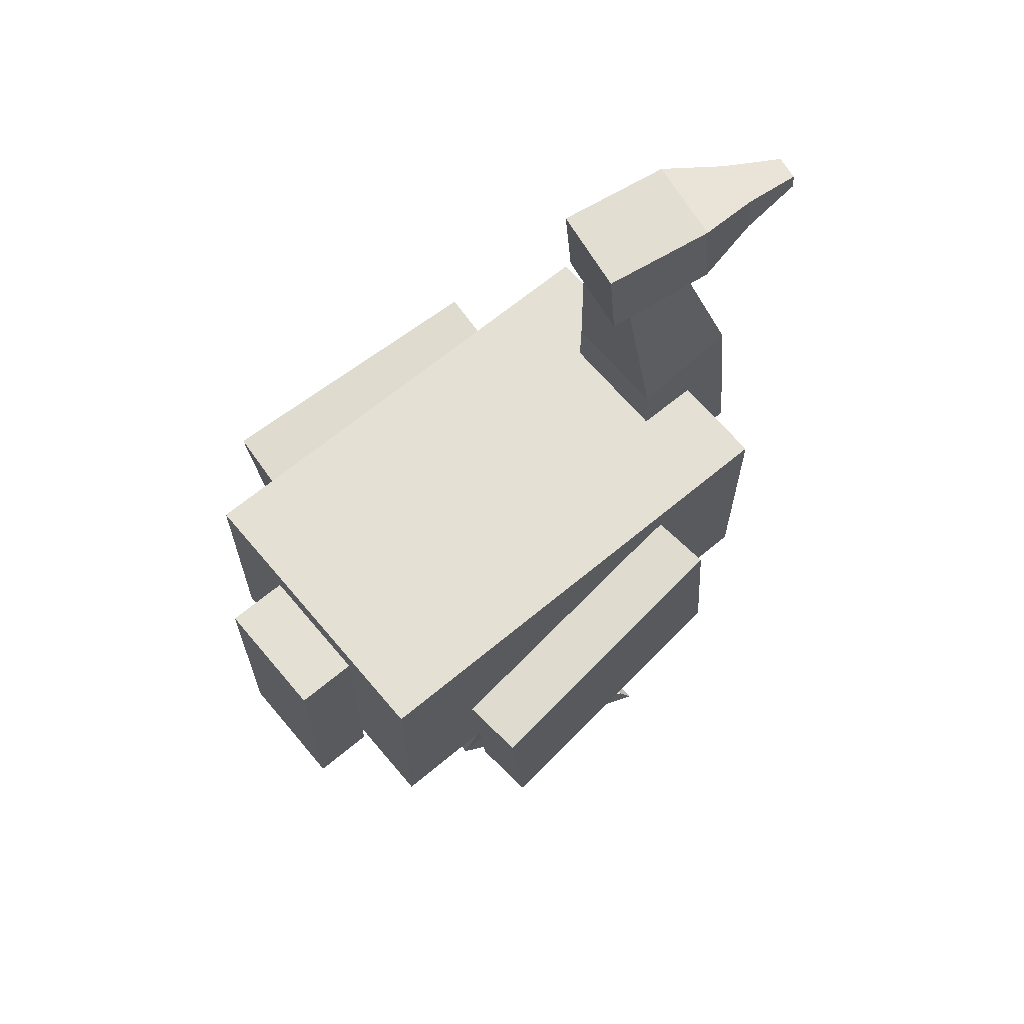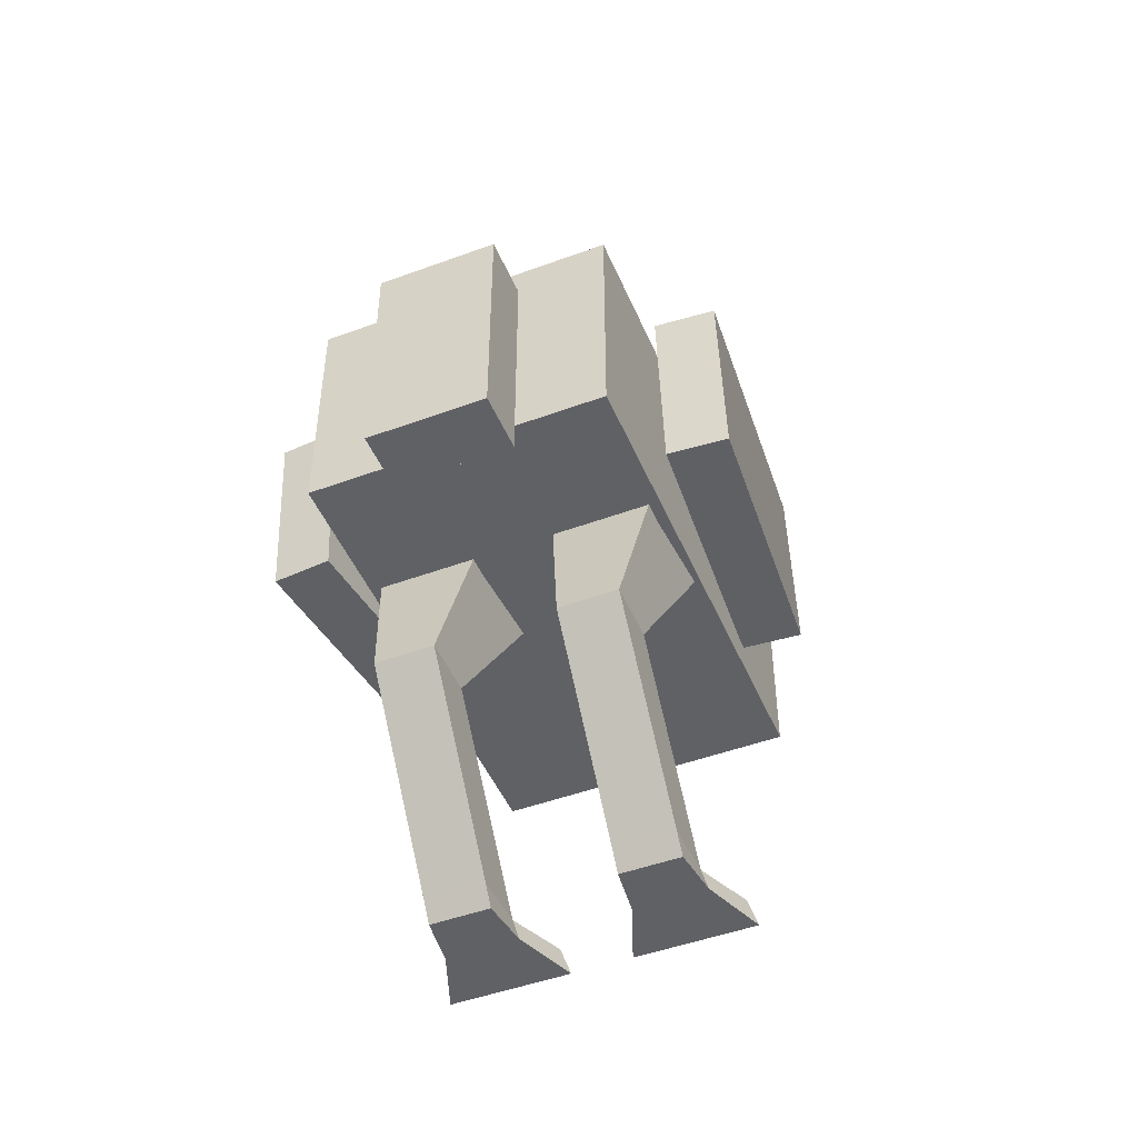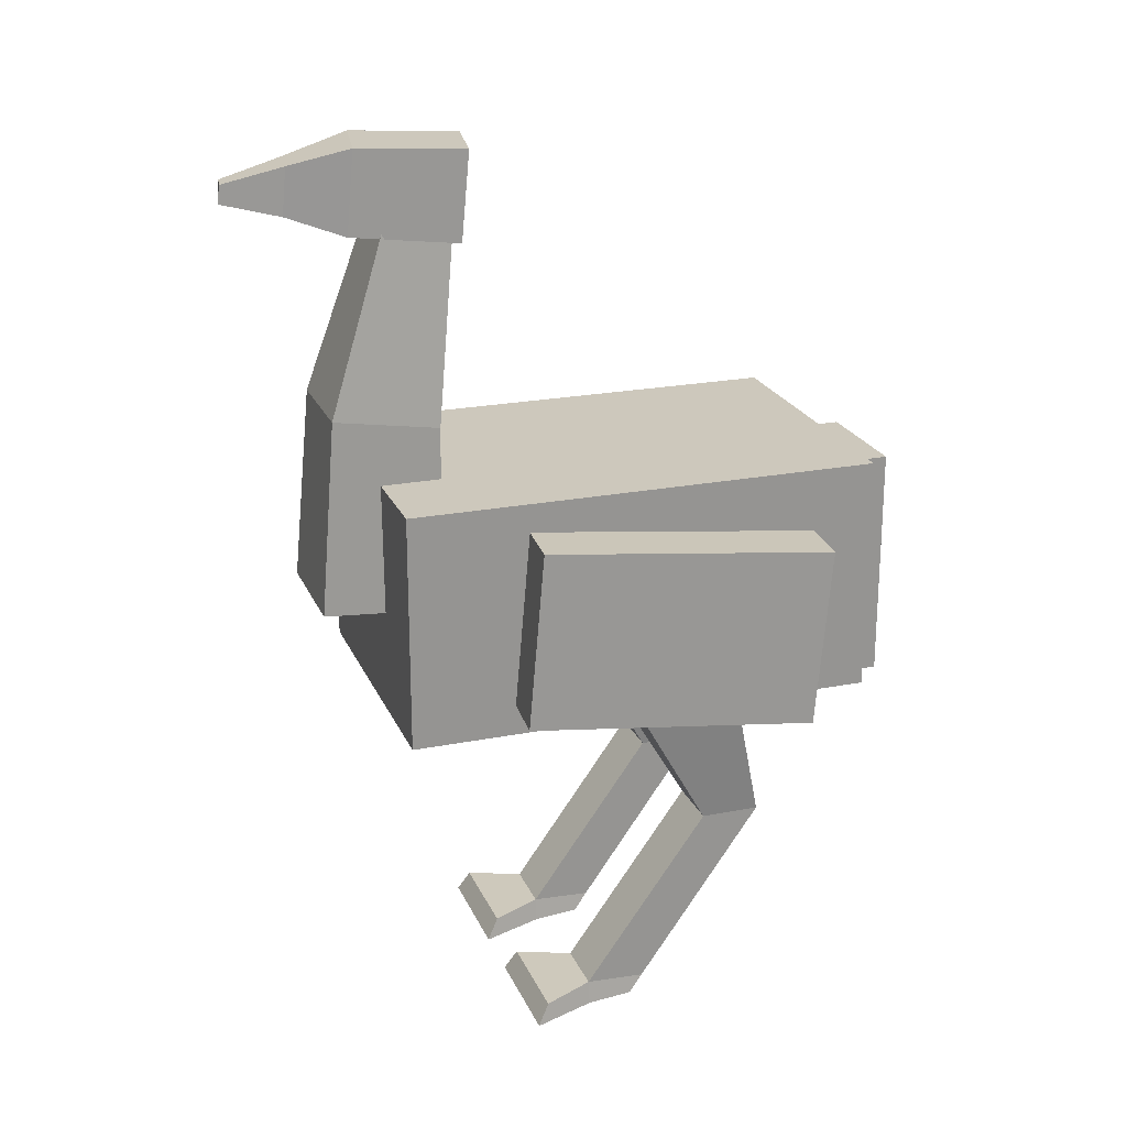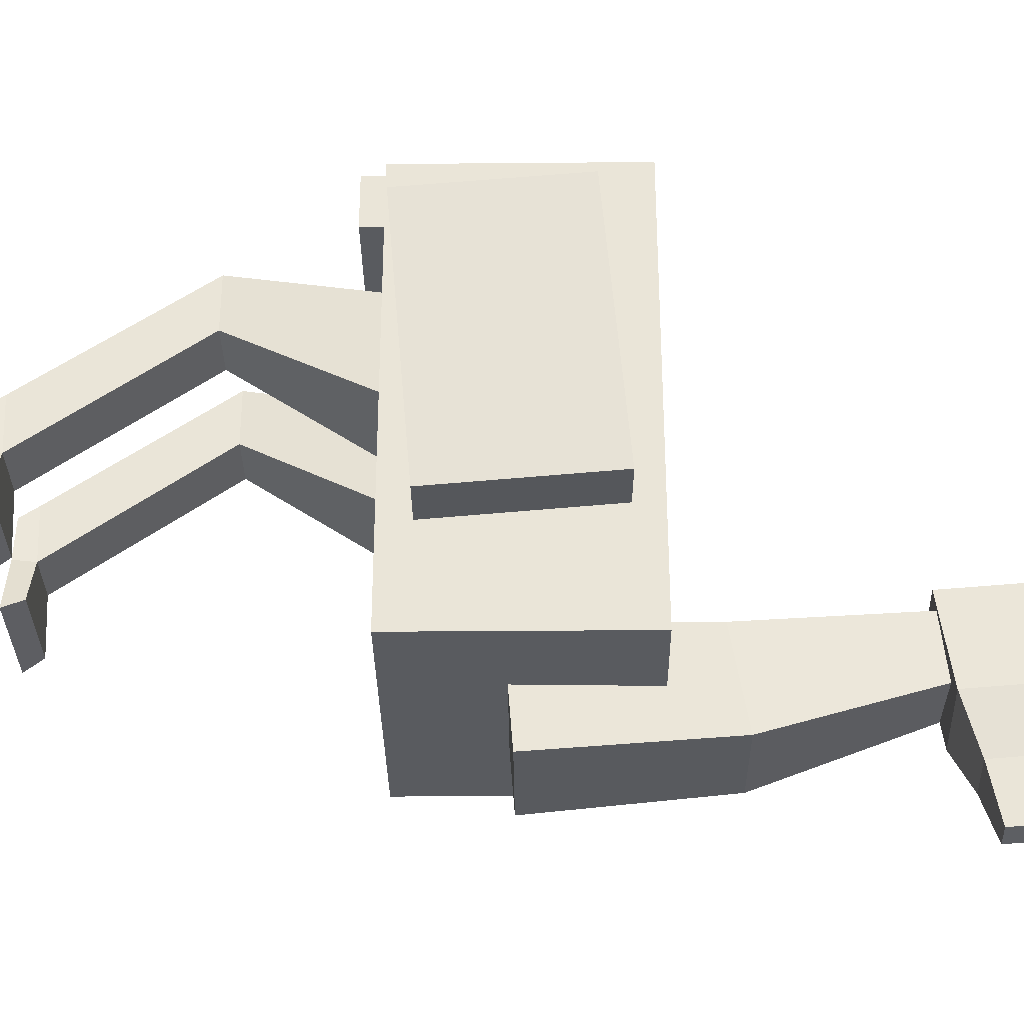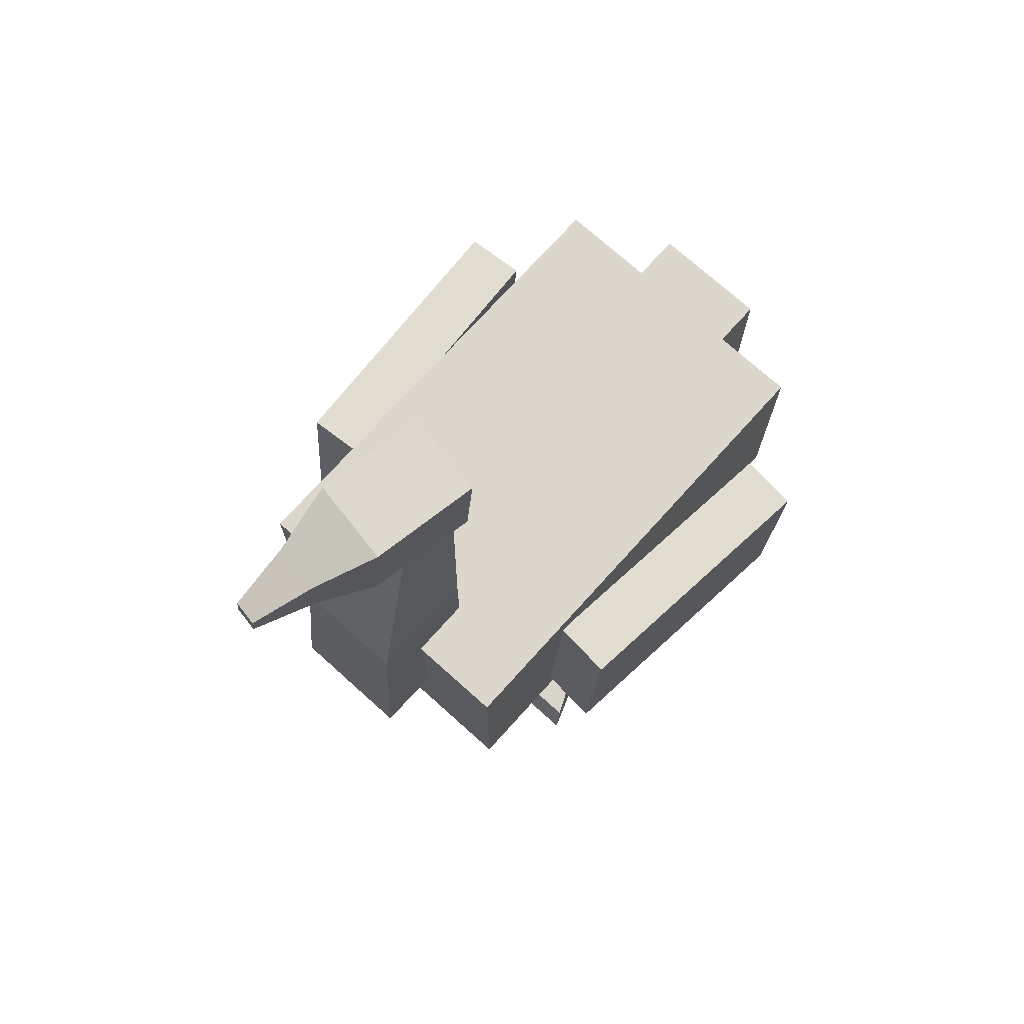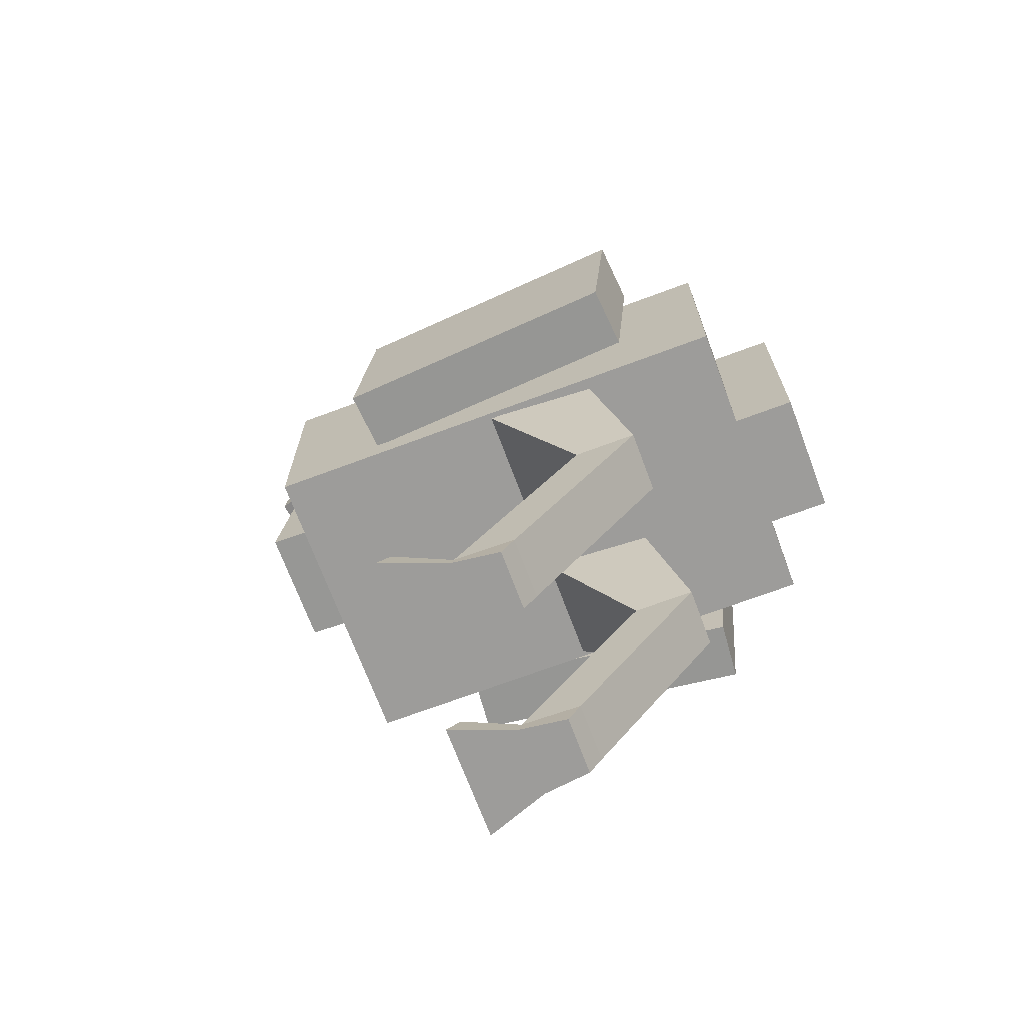
<metadata>
{"format":"obj","ext":"obj","renderer":"f3d","projection":"perspective","resolution":1024,"background":"white","views":[{"elev":65.8,"azim":50.0,"up":"+Y"},{"elev":-47.8,"azim":22.5,"up":"+Y"},{"elev":22.1,"azim":-108.8,"up":"+Y"},{"elev":-32.0,"azim":90.7,"up":"+Z"},{"elev":73.0,"azim":-138.0,"up":"+Y"},{"elev":-70.2,"azim":-69.5,"up":"+Y"}]}
</metadata>
<code>
o Cube_Cube.001
v -0.25 0.07029 0.4
v -0.25 0.4703 0.4
v -0.25 0.07029 -0.4
v -0.25 0.4703 -0.4
v 0.25 0.07029 0.4
v 0.25 0.4703 0.4
v 0.25 0.07029 -0.4
v 0.25 0.4703 -0.4
v -0.1 0.2431 -0.3041
v -0.056 0.8699 -0.261
v -0.1 0.2579 -0.5036
v -0.056 0.8966 -0.3698
v 0.1 0.2431 -0.3041
v 0.056 0.8699 -0.261
v 0.1 0.2579 -0.5036
v 0.056 0.8966 -0.3698
v -0.1 0.0203 0.5
v -0.1 0.4206 0.5
v -0.1 0.0203 0.4
v -0.1 0.4206 0.4
v 0.1 0.0203 0.5
v 0.1 0.4206 0.5
v 0.1 0.0203 0.4
v 0.1 0.4206 0.4
v -0.0827 1.004 -0.2394
v -0.0516 1.01 -0.4169
v 0.0552 1.004 -0.2153
v 0.0863 1.01 -0.3927
v -0.08035 0.8545 -0.2527
v -0.04941 0.8707 -0.4293
v 0.05755 0.8545 -0.2285
v 0.08849 0.8707 -0.4051
v -0.004233 0.9792 -0.5134
v 0.07457 0.9793 -0.4995
v -0.002981 0.8996 -0.5204
v 0.07582 0.8996 -0.5066
v 0.03327 0.9492 -0.6115
v 0.07267 0.9492 -0.6046
v 0.03375 0.9185 -0.6142
v 0.07315 0.9185 -0.6073
v 0.1 -0.5001 -0
v 0.05 0.2136 0.1412
v 0.09 -0.5001 -0.08
v 0.05 0.1279 -0.03947
v 0.2 -0.5001 -0
v 0.25 0.2136 0.1412
v 0.21 -0.5001 -0.08
v 0.25 0.1279 -0.03947
v -0.2 -0.5001 -0
v -0.25 0.2136 0.1412
v -0.21 -0.5001 -0.08
v -0.25 0.1279 -0.03947
v -0.1 -0.5001 -0
v -0.05 0.2136 0.1412
v -0.09 -0.5001 -0.08
v -0.05 0.1279 -0.03947
v 0.1 -0.1691 0.2327
v 0.1 -0.1691 0.1327
v 0.2 -0.1691 0.1327
v 0.2 -0.1691 0.2327
v -0.2 -0.1691 0.2327
v -0.2 -0.1691 0.1327
v -0.1 -0.1691 0.1327
v -0.1 -0.1691 0.2327
v -0.09 0.5567 -0.2971
v -0.09 0.5849 -0.4748
v 0.09 0.5849 -0.4748
v 0.09 0.5567 -0.2971
v 0.3894 0.08248 0.243
v 0.3894 0.3816 0.2689
v 0.2898 0.08174 0.2516
v 0.2898 0.3809 0.2775
v 0.348 0.1238 -0.2334
v 0.348 0.4229 -0.2075
v 0.2484 0.123 -0.2248
v 0.2484 0.4222 -0.1989
v -0.2898 0.08166 0.2524
v -0.2898 0.3808 0.2784
v -0.3895 0.08241 0.2438
v -0.3895 0.3816 0.2698
v -0.2484 0.1229 -0.224
v -0.2484 0.4221 -0.1981
v -0.348 0.1237 -0.2326
v -0.348 0.4228 -0.2067
v 0.1 -0.4633 -0.07827
v 0.2 -0.4633 -0.07827
v 0.2 -0.468 0.02162
v 0.1 -0.468 0.02162
v -0.2 -0.4633 -0.07827
v -0.1 -0.4633 -0.07827
v -0.1 -0.468 0.02162
v -0.2 -0.468 0.02162
v 0.06 -0.4654 -0.1668
v 0.05 -0.5001 -0.1868
v 0.25 -0.5001 -0.1868
v 0.24 -0.4654 -0.1668
v -0.24 -0.4654 -0.1668
v -0.25 -0.5001 -0.1868
v -0.05 -0.5001 -0.1868
v -0.06 -0.4654 -0.1668
f 1 2 4 3
f 3 4 8 7
f 7 8 6 5
f 5 6 2 1
f 3 7 5 1
f 8 4 2 6
f 65 10 12 66
f 66 12 16 67
f 67 16 14 68
f 68 14 10 65
f 17 18 20 19
f 19 20 24 23
f 23 24 22 21
f 21 22 18 17
f 19 23 21 17
f 24 20 18 22
f 28 26 25 27
f 32 31 29 30
f 27 31 32 28
f 26 30 29 25
f 25 29 31 27
f 26 33 35 30
f 33 37 39 35
f 30 35 36 32
f 28 34 33 26
f 32 36 34 28
f 38 40 39 37
f 35 39 40 36
f 36 40 38 34
f 34 38 37 33
f 57 42 44 58
f 58 44 48 59
f 59 48 46 60
f 60 46 42 57
f 43 47 45 41
f 61 50 52 62
f 62 52 56 63
f 63 56 54 64
f 64 54 50 61
f 51 55 53 49
f 87 60 57 88
f 86 59 60 87
f 85 58 59 86
f 88 57 58 85
f 91 64 61 92
f 90 63 64 91
f 89 62 63 90
f 92 61 62 89
f 13 68 65 9
f 15 67 68 13
f 11 66 67 15
f 9 65 66 11
f 69 70 72 71
f 71 72 76 75
f 75 76 74 73
f 73 74 70 69
f 71 75 73 69
f 76 72 70 74
f 77 78 80 79
f 79 80 84 83
f 83 84 82 81
f 81 82 78 77
f 79 83 81 77
f 84 80 78 82
f 41 88 85 43
f 90 55 99 100
f 47 86 87 45
f 45 87 88 41
f 49 92 89 51
f 85 86 96 93
f 55 90 91 53
f 53 91 92 49
f 55 51 98 99
f 43 85 93 94
f 89 90 100 97
f 86 47 95 96
f 47 43 94 95
f 51 89 97 98
f 94 93 96 95
f 98 97 100 99
f 11 15 13 9

</code>
